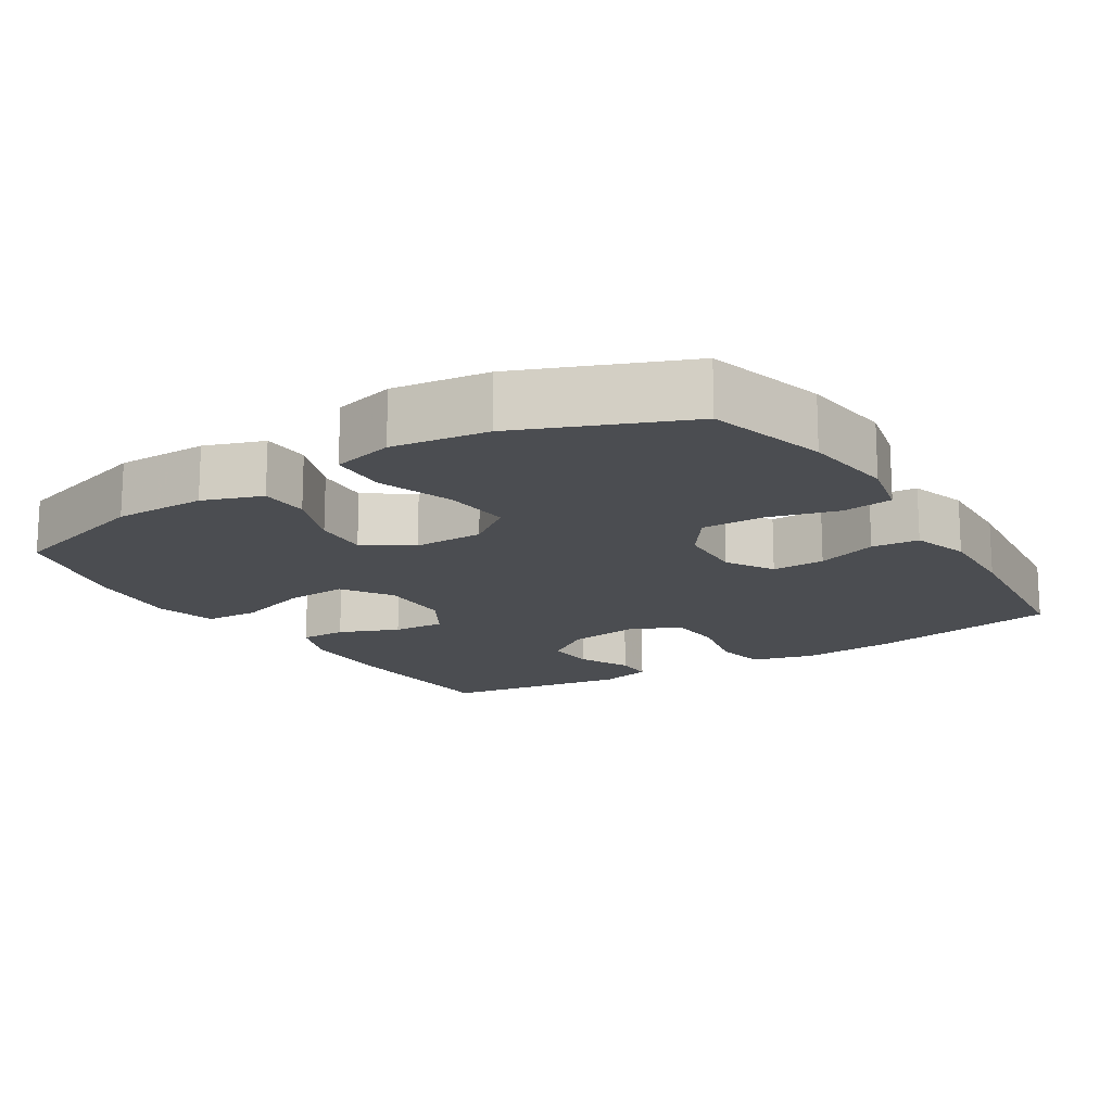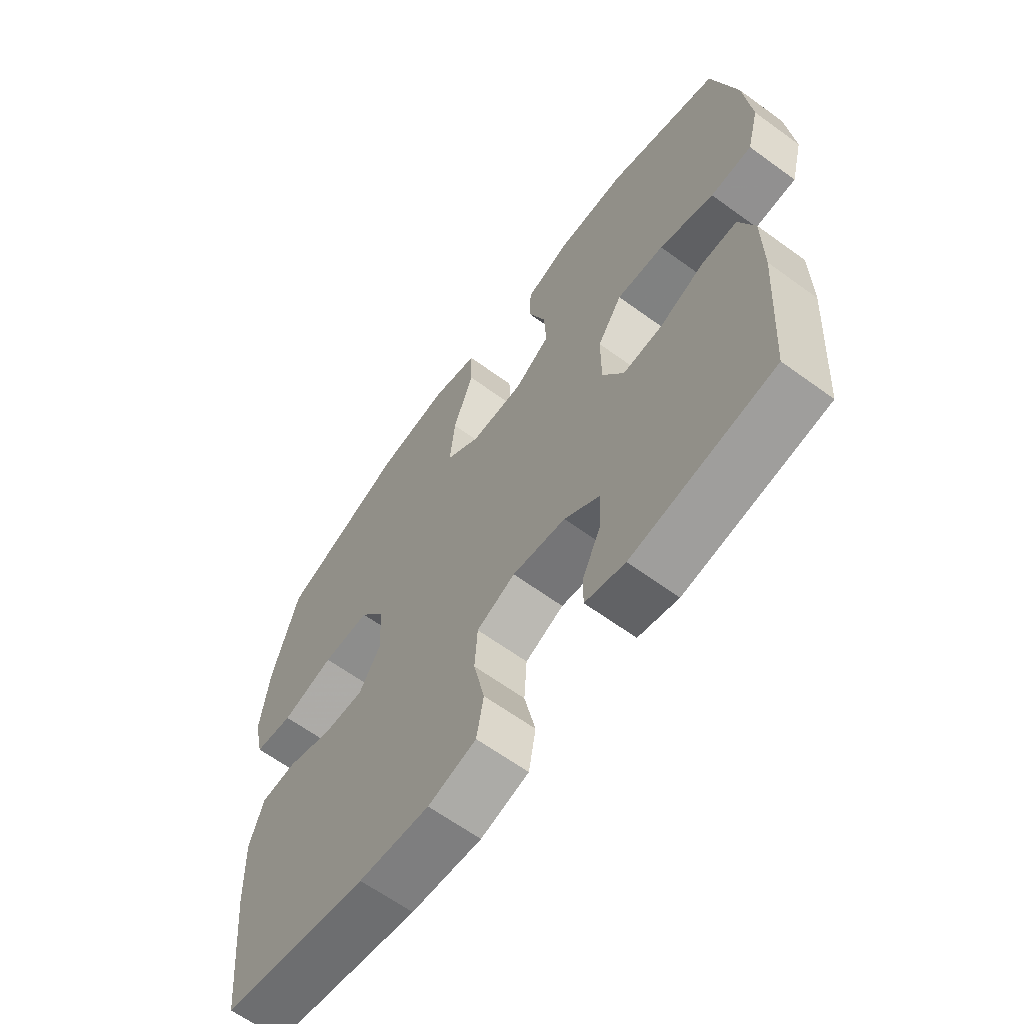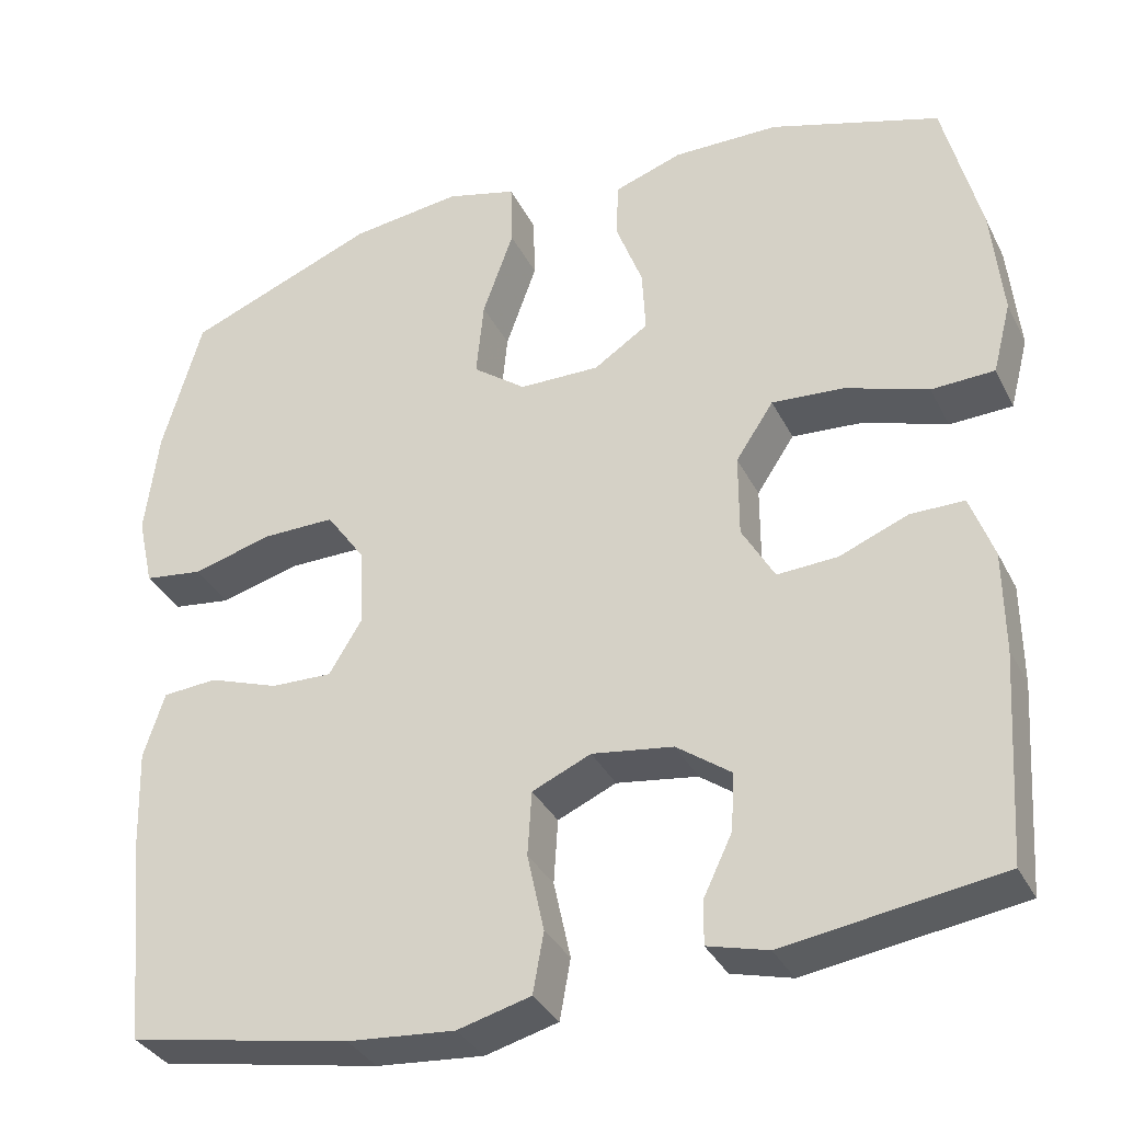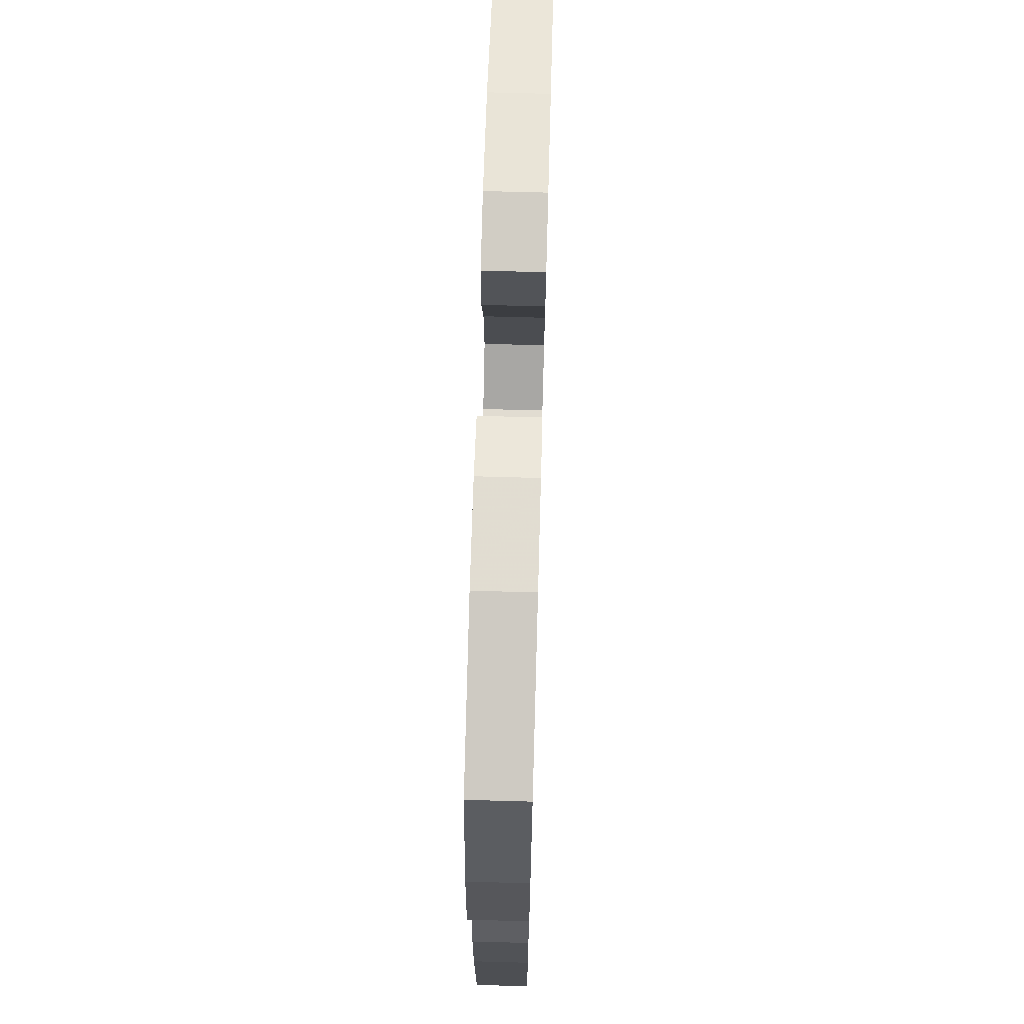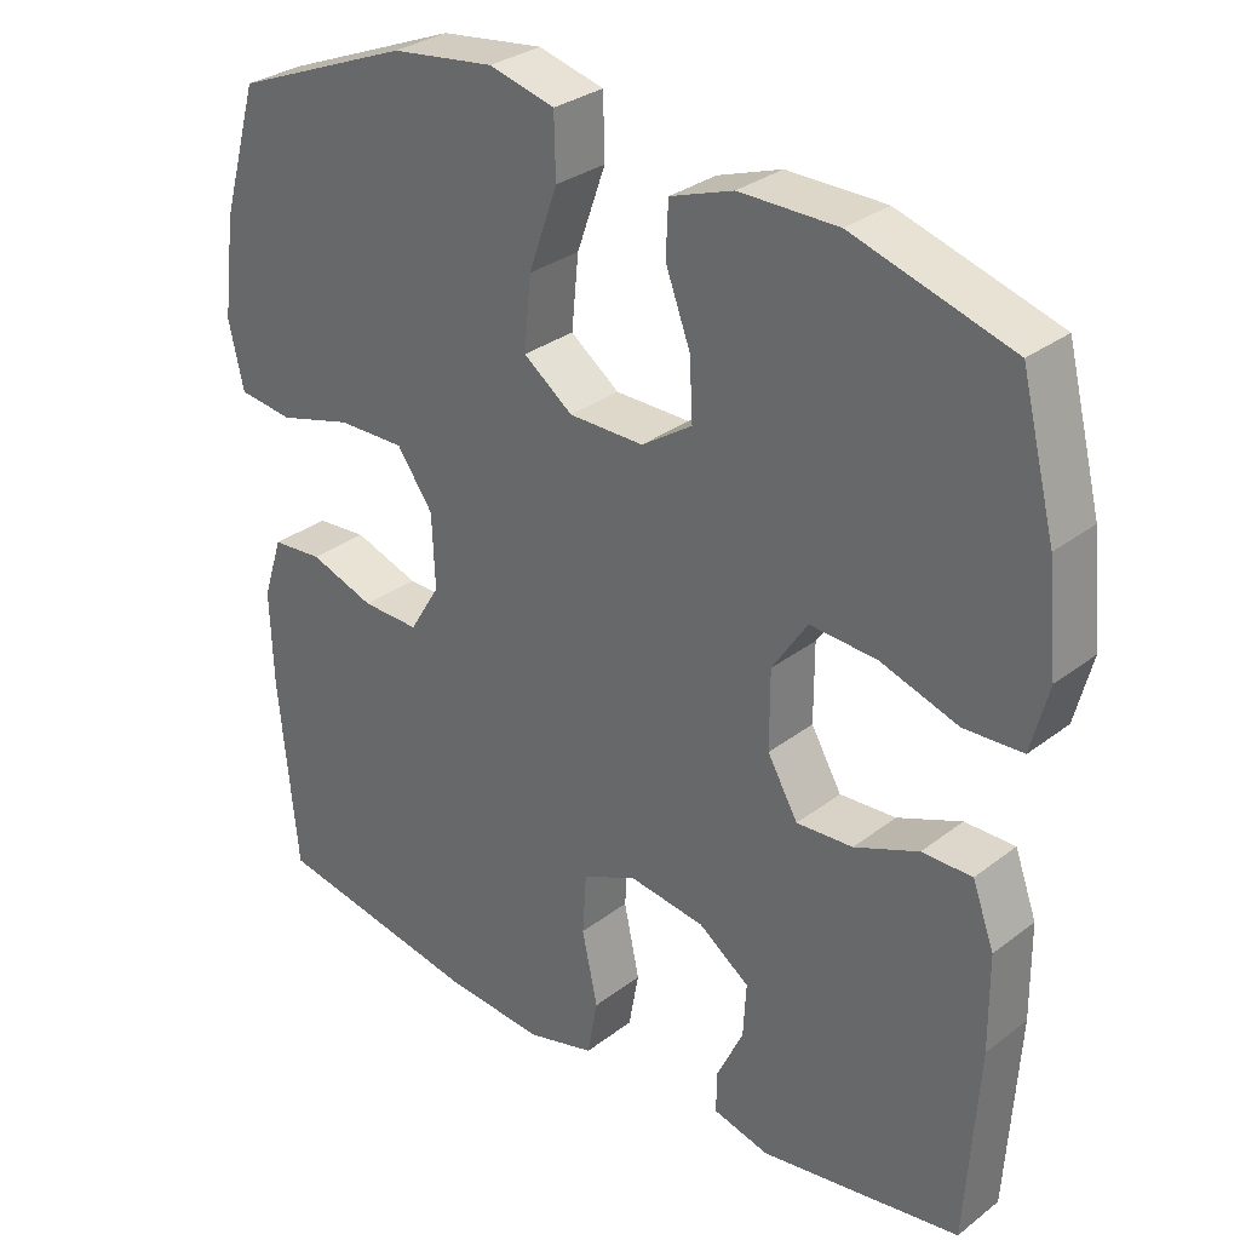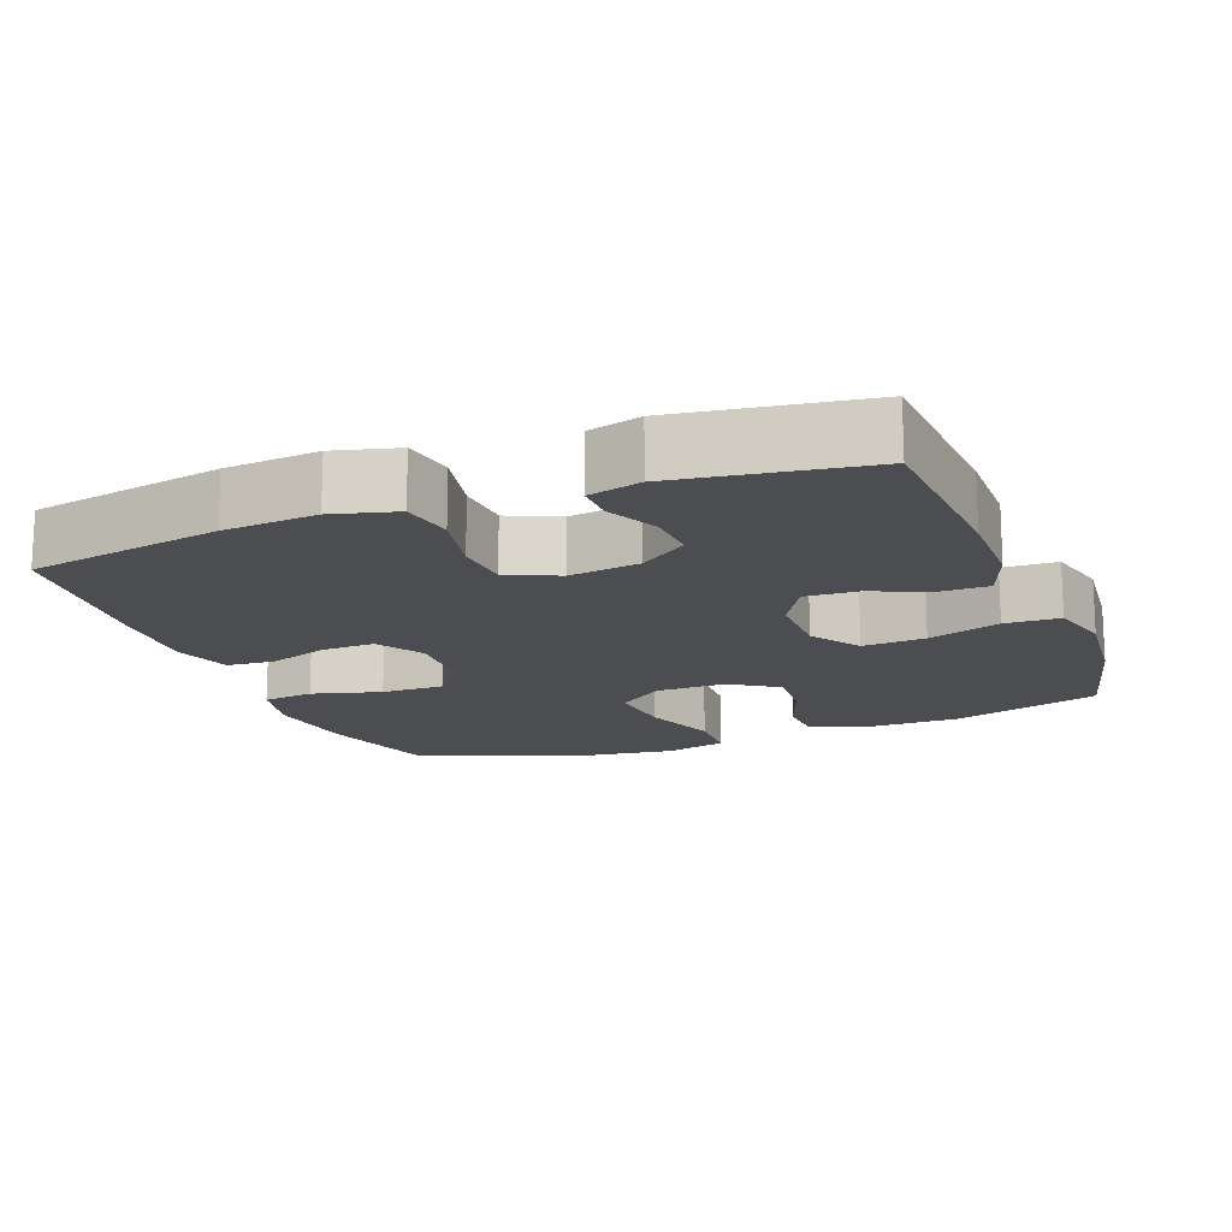
<metadata>
{"format":"obj","ext":"obj","renderer":"f3d","projection":"perspective","resolution":1024,"background":"white","views":[{"elev":-15.9,"azim":31.8,"up":"+Y"},{"elev":-63.8,"azim":-126.3,"up":"+Z"},{"elev":-34.3,"azim":-156.3,"up":"+Z"},{"elev":68.5,"azim":-88.4,"up":"+Z"},{"elev":30.5,"azim":-137.8,"up":"+Z"},{"elev":-15.9,"azim":-159.0,"up":"+Y"}]}
</metadata>
<code>
v 0.5 0.07 0.5
v 0.547 0.07 0.336
v 0.563 0.07 0.209
v 0.544 0.07 0.124
v 0.474 0.07 0.115
v 0.379 0.07 0.141
v 0.293 0.07 0.142
v 0.247 0.07 0.077
v 0.243 0.07 -0.017
v 0.282 0.07 -0.081
v 0.355 0.07 -0.079
v 0.438 0.07 -0.05
v 0.503 0.07 -0.055
v 0.528 0.07 -0.133
v 0.524 0.07 -0.253
v 0.5 0.07 -0.5
v 0.235 0.07 -0.55
v 0.107 0.07 -0.561
v 0.02 0.07 -0.538
v 0.007 0.07 -0.466
v 0.027 0.07 -0.373
v 0.022 0.07 -0.296
v -0.048 0.07 -0.265
v -0.145 0.07 -0.279
v -0.21 0.07 -0.326
v -0.206 0.07 -0.395
v -0.172 0.07 -0.466
v -0.171 0.07 -0.519
v -0.243 0.07 -0.538
v -0.5 0.07 -0.5
v -0.516 0.07 -0.252
v -0.515 0.07 -0.131
v -0.487 0.07 -0.054
v -0.423 0.07 -0.054
v -0.341 0.07 -0.087
v -0.269 0.07 -0.091
v -0.23 0.07 -0.023
v -0.23 0.07 0.076
v -0.275 0.07 0.144
v -0.361 0.07 0.138
v -0.46 0.07 0.105
v -0.535 0.07 0.108
v -0.557 0.07 0.193
v -0.544 0.07 0.325
v -0.5 0.07 0.5
v -0.297 0.07 0.563
v -0.171 0.07 0.564
v -0.09 0.07 0.536
v -0.087 0.07 0.469
v -0.119 0.07 0.383
v -0.123 0.07 0.307
v -0.058 0.07 0.264
v 0.038 0.07 0.265
v 0.101 0.07 0.312
v 0.092 0.07 0.404
v 0.055 0.07 0.508
v 0.057 0.07 0.586
v 0.141 0.07 0.608
v 0.273 0.07 0.591
v 0.5 0 0.5
v 0.547 0 0.336
v 0.563 0 0.209
v 0.544 0 0.124
v 0.474 0 0.115
v 0.379 0 0.141
v 0.293 0 0.142
v 0.247 0 0.077
v 0.243 0 -0.017
v 0.282 0 -0.081
v 0.355 0 -0.079
v 0.438 0 -0.05
v 0.503 0 -0.055
v 0.528 0 -0.133
v 0.524 0 -0.253
v 0.5 0 -0.5
v 0.235 0 -0.55
v 0.107 0 -0.561
v 0.02 0 -0.538
v 0.007 0 -0.466
v 0.027 0 -0.373
v 0.022 0 -0.296
v -0.048 0 -0.265
v -0.145 0 -0.279
v -0.21 0 -0.326
v -0.206 0 -0.395
v -0.172 0 -0.466
v -0.171 0 -0.519
v -0.243 0 -0.538
v -0.5 0 -0.5
v -0.516 0 -0.252
v -0.515 0 -0.131
v -0.487 0 -0.054
v -0.423 0 -0.054
v -0.341 0 -0.087
v -0.269 0 -0.091
v -0.23 0 -0.023
v -0.23 0 0.076
v -0.275 0 0.144
v -0.361 0 0.138
v -0.46 0 0.105
v -0.535 0 0.108
v -0.557 0 0.193
v -0.544 0 0.325
v -0.5 0 0.5
v -0.297 0 0.563
v -0.171 0 0.564
v -0.09 0 0.536
v -0.087 0 0.469
v -0.119 0 0.383
v -0.123 0 0.307
v -0.058 0 0.264
v 0.038 0 0.265
v 0.101 0 0.312
v 0.092 0 0.404
v 0.055 0 0.508
v 0.057 0 0.586
v 0.141 0 0.608
v 0.273 0 0.591
f 55 56 57 58
f 54 55 58 59
f 47 48 49 50
f 47 50 51
f 46 47 51
f 45 46 51
f 44 45 51 52
f 40 41 42 43
f 39 40 43 44
f 32 33 34 35
f 32 35 36
f 31 32 36
f 30 31 36
f 29 30 36 37
f 26 27 28 29
f 25 26 29 37
f 18 19 20 21
f 18 21 22
f 17 18 22
f 16 17 22
f 15 16 22 23
f 11 12 13 14
f 10 11 14 15
f 3 4 5 6
f 3 6 7
f 2 3 7
f 54 59 1 2
f 53 54 2 7
f 52 53 7 8
f 39 44 52 8
f 38 39 8 9
f 24 25 37 38
f 23 24 38 9
f 10 15 23
f 9 10 23
f 117 116 115 114
f 118 117 114 113
f 109 108 107 106
f 110 109 106
f 110 106 105
f 110 105 104
f 111 110 104 103
f 102 101 100 99
f 103 102 99 98
f 94 93 92 91
f 95 94 91
f 95 91 90
f 95 90 89
f 96 95 89 88
f 88 87 86 85
f 96 88 85 84
f 80 79 78 77
f 81 80 77
f 81 77 76
f 81 76 75
f 82 81 75 74
f 73 72 71 70
f 74 73 70 69
f 65 64 63 62
f 66 65 62
f 66 62 61
f 61 60 118 113
f 66 61 113 112
f 67 66 112 111
f 67 111 103 98
f 68 67 98 97
f 97 96 84 83
f 68 97 83 82
f 82 74 69
f 82 69 68
f 1 60 61 2
f 2 61 62 3
f 3 62 63 4
f 4 63 64 5
f 5 64 65 6
f 6 65 66 7
f 7 66 67 8
f 8 67 68 9
f 9 68 69 10
f 10 69 70 11
f 11 70 71 12
f 12 71 72 13
f 13 72 73 14
f 14 73 74 15
f 15 74 75 16
f 16 75 76 17
f 17 76 77 18
f 18 77 78 19
f 19 78 79 20
f 20 79 80 21
f 21 80 81 22
f 22 81 82 23
f 23 82 83 24
f 24 83 84 25
f 25 84 85 26
f 26 85 86 27
f 27 86 87 28
f 28 87 88 29
f 29 88 89 30
f 30 89 90 31
f 31 90 91 32
f 32 91 92 33
f 33 92 93 34
f 34 93 94 35
f 35 94 95 36
f 36 95 96 37
f 37 96 97 38
f 38 97 98 39
f 39 98 99 40
f 40 99 100 41
f 41 100 101 42
f 42 101 102 43
f 43 102 103 44
f 44 103 104 45
f 45 104 105 46
f 46 105 106 47
f 47 106 107 48
f 48 107 108 49
f 49 108 109 50
f 50 109 110 51
f 51 110 111 52
f 52 111 112 53
f 53 112 113 54
f 54 113 114 55
f 55 114 115 56
f 56 115 116 57
f 57 116 117 58
f 58 117 118 59
f 59 118 60 1

</code>
